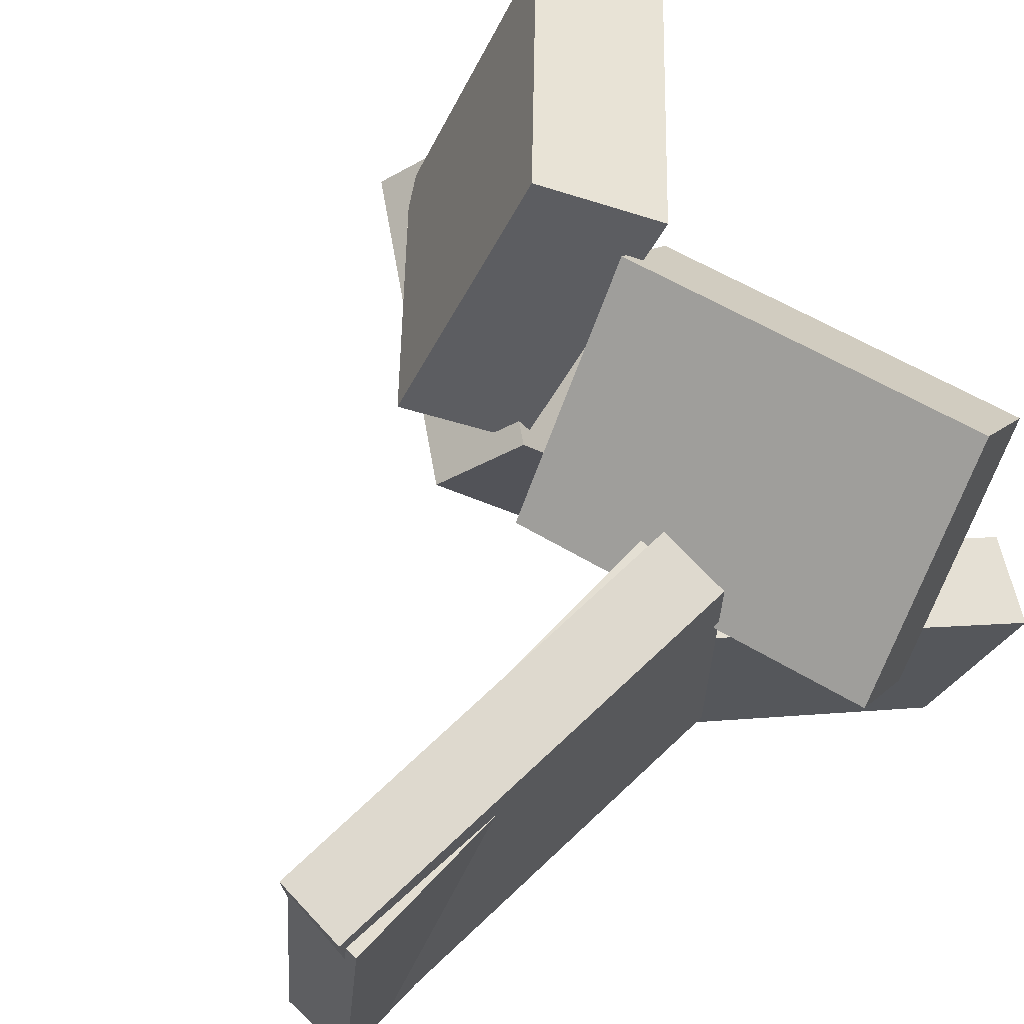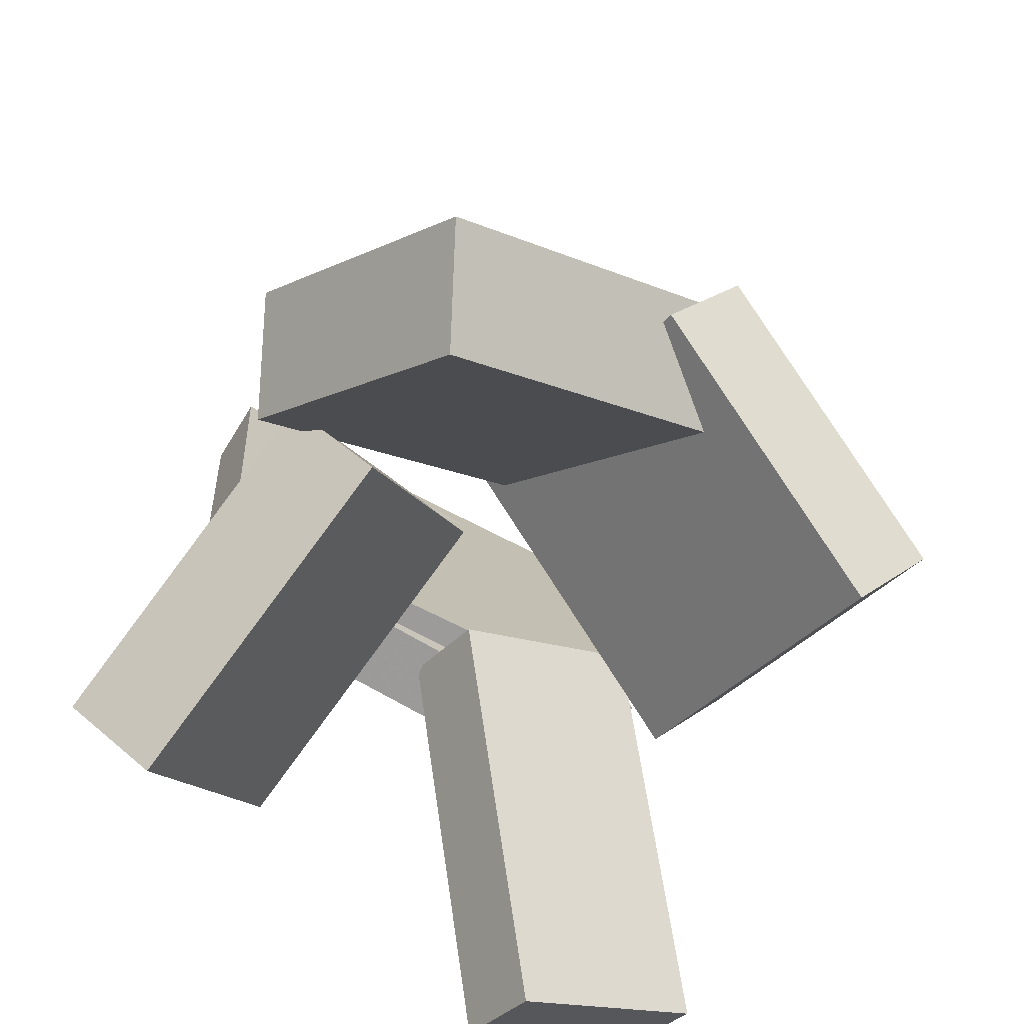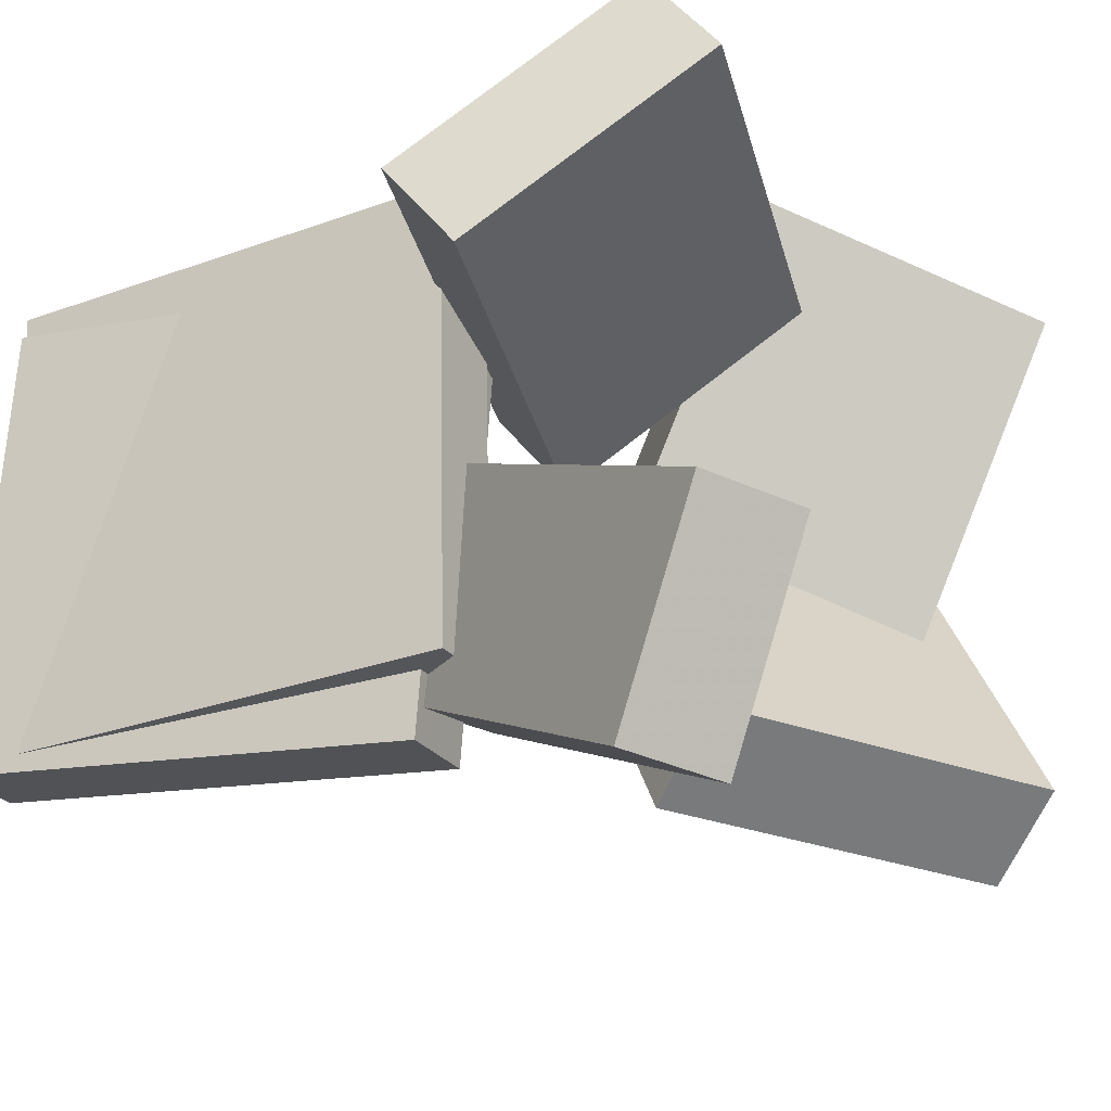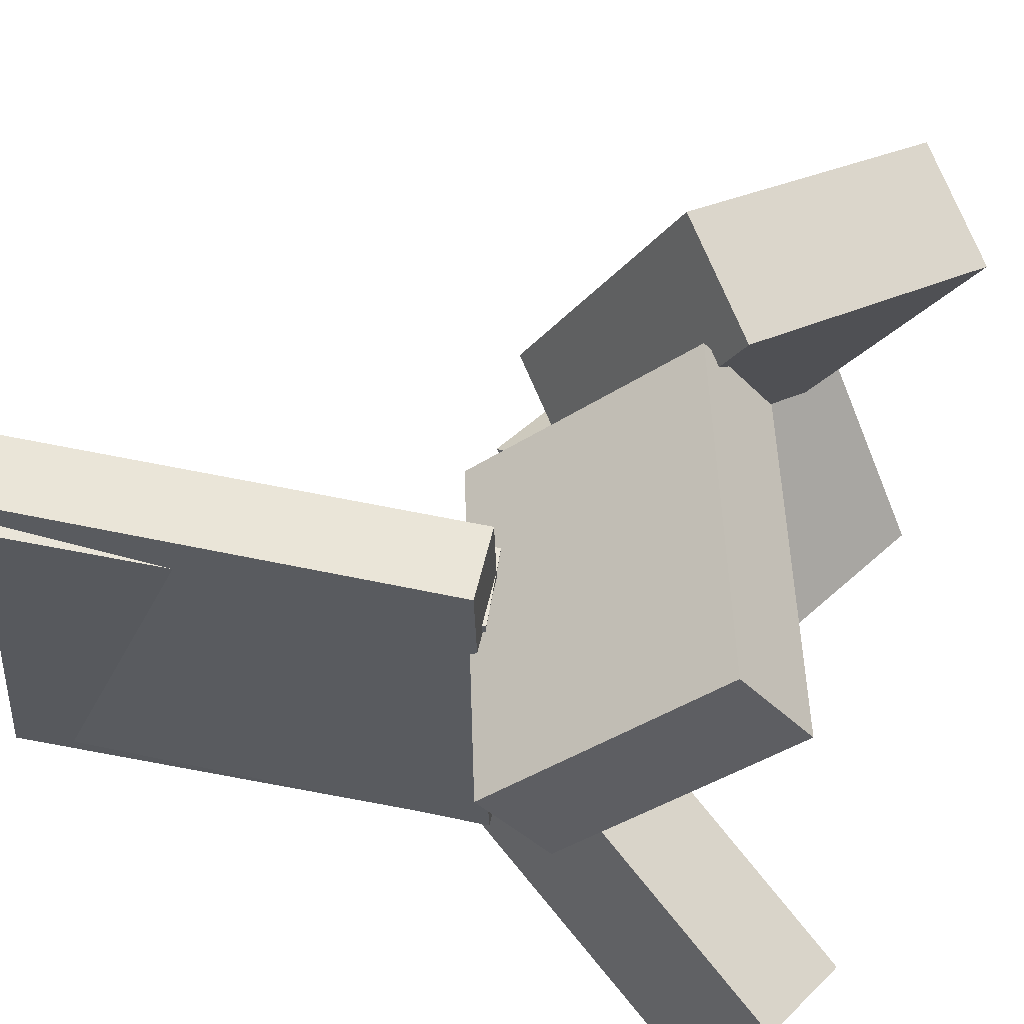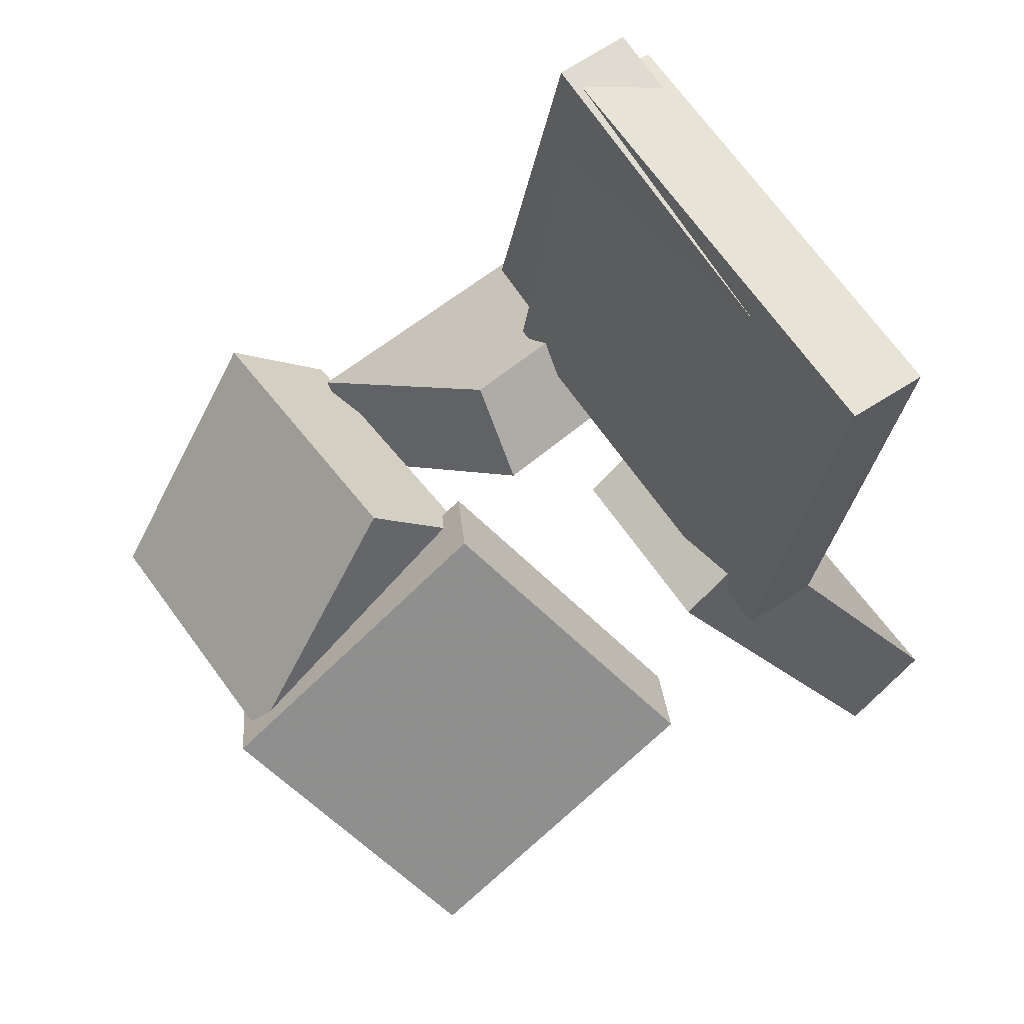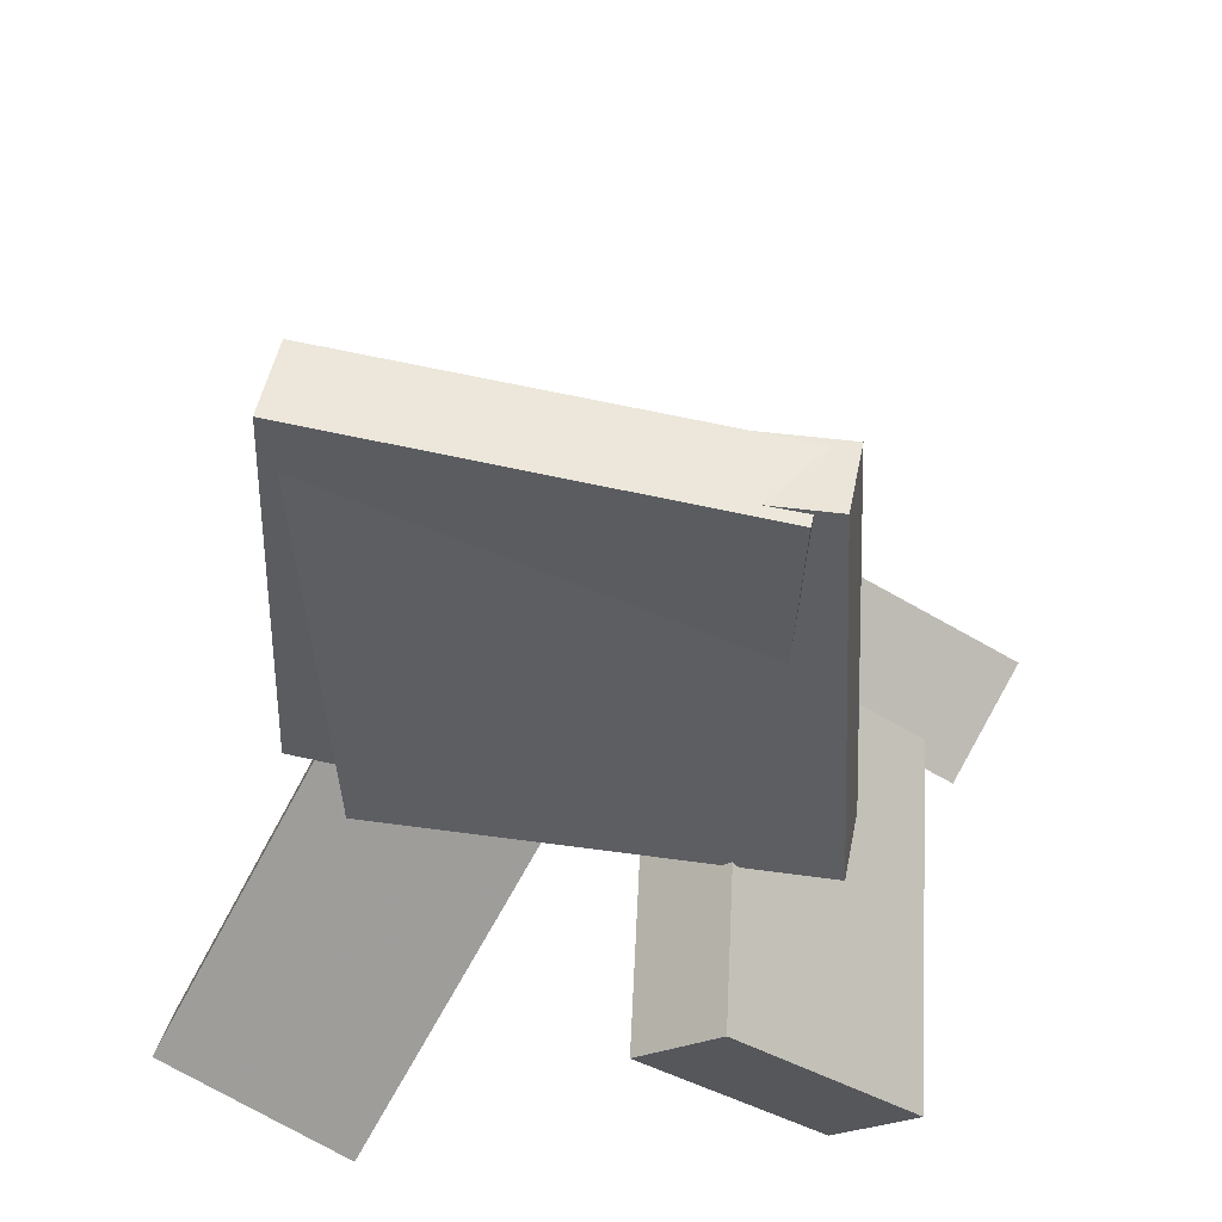
<metadata>
{"format":"obj","ext":"obj","renderer":"f3d","projection":"perspective","resolution":1024,"background":"white","views":[{"elev":70.4,"azim":-124.9,"up":"+Z"},{"elev":-61.5,"azim":58.0,"up":"+Y"},{"elev":-24.6,"azim":-52.4,"up":"+Z"},{"elev":58.2,"azim":-68.6,"up":"+Z"},{"elev":74.2,"azim":144.5,"up":"+Y"},{"elev":40.5,"azim":-78.6,"up":"+Y"}]}
</metadata>
<code>
v -0.1981 -0.2674 -0.1534
v -0.2718 -0.238 -0.1456
v -0.1867 -0.1986 -0.3051
v -0.2603 -0.1692 -0.2973
v -0.07361 0.008406 -0.01892
v -0.1473 0.03784 -0.01111
v -0.06219 0.07722 -0.1706
v -0.1358 0.1067 -0.1628
f 1.0 7.0 5.0
f 1.0 3.0 7.0
f 1.0 4.0 3.0
f 1.0 2.0 4.0
f 3.0 8.0 7.0
f 3.0 4.0 8.0
f 5.0 7.0 8.0
f 5.0 8.0 6.0
f 1.0 5.0 6.0
f 1.0 6.0 2.0
f 2.0 6.0 8.0
f 2.0 8.0 4.0
v -0.233 0.3821 -0.1698
v -0.233 0.391 0.1811
v -0.1733 0.3907 -0.17
v -0.1733 0.3996 0.1809
v -0.1814 0.02495 -0.1608
v -0.1814 0.03382 0.1901
v -0.1217 0.03358 -0.161
v -0.1217 0.04245 0.1899
f 9.0 15.0 13.0
f 9.0 11.0 15.0
f 9.0 12.0 11.0
f 9.0 10.0 12.0
f 11.0 16.0 15.0
f 11.0 12.0 16.0
f 13.0 15.0 16.0
f 13.0 16.0 14.0
f 9.0 13.0 14.0
f 9.0 14.0 10.0
f 10.0 14.0 16.0
f 10.0 16.0 12.0
v 0.04823 0.04355 0.008421
v 0.049 -0.08131 0.2469
v 0.1145 0.1151 0.0457
v 0.1153 -0.009718 0.2841
v 0.228 -0.08693 -0.06048
v 0.2287 -0.2118 0.178
v 0.2942 -0.01534 -0.02321
v 0.295 -0.1402 0.2152
f 17.0 23.0 21.0
f 17.0 19.0 23.0
f 17.0 20.0 19.0
f 17.0 18.0 20.0
f 19.0 24.0 23.0
f 19.0 20.0 24.0
f 21.0 23.0 24.0
f 21.0 24.0 22.0
f 17.0 21.0 22.0
f 17.0 22.0 18.0
f 18.0 22.0 24.0
f 18.0 24.0 20.0
v -0.2825 -0.06346 0.06158
v -0.1982 -0.2143 0.1933
v -0.295 -0.01139 0.1293
v -0.2107 -0.1623 0.261
v -0.0155 0.05165 0.0226
v 0.06879 -0.09923 0.1543
v -0.02807 0.1037 0.09027
v 0.05623 -0.04716 0.222
f 25.0 31.0 29.0
f 25.0 27.0 31.0
f 25.0 28.0 27.0
f 25.0 26.0 28.0
f 27.0 32.0 31.0
f 27.0 28.0 32.0
f 29.0 31.0 32.0
f 29.0 32.0 30.0
f 25.0 29.0 30.0
f 25.0 30.0 26.0
f 26.0 30.0 32.0
f 26.0 32.0 28.0
v -0.03486 -0.08203 -0.1797
v 0.03737 0.05048 0.03216
v -0.007625 -0.01744 -0.2294
v 0.0646 0.1151 -0.01752
v 0.2152 -0.1975 -0.1927
v 0.2874 -0.065 0.01914
v 0.2424 -0.1329 -0.2424
v 0.3147 -0.0004216 -0.03054
f 33.0 39.0 37.0
f 33.0 35.0 39.0
f 33.0 36.0 35.0
f 33.0 34.0 36.0
f 35.0 40.0 39.0
f 35.0 36.0 40.0
f 37.0 39.0 40.0
f 37.0 40.0 38.0
f 33.0 37.0 38.0
f 33.0 38.0 34.0
f 34.0 38.0 40.0
f 34.0 40.0 36.0
v -0.2411 0.4151 -0.1782
v -0.2423 0.3848 0.1599
v -0.1785 0.4287 -0.1768
v -0.1797 0.3984 0.1614
v -0.1638 0.06185 -0.2096
v -0.165 0.0315 0.1285
v -0.1012 0.07541 -0.2082
v -0.1024 0.04506 0.1299
f 41.0 47.0 45.0
f 41.0 43.0 47.0
f 41.0 44.0 43.0
f 41.0 42.0 44.0
f 43.0 48.0 47.0
f 43.0 44.0 48.0
f 45.0 47.0 48.0
f 45.0 48.0 46.0
f 41.0 45.0 46.0
f 41.0 46.0 42.0
f 42.0 46.0 48.0
f 42.0 48.0 44.0

</code>
